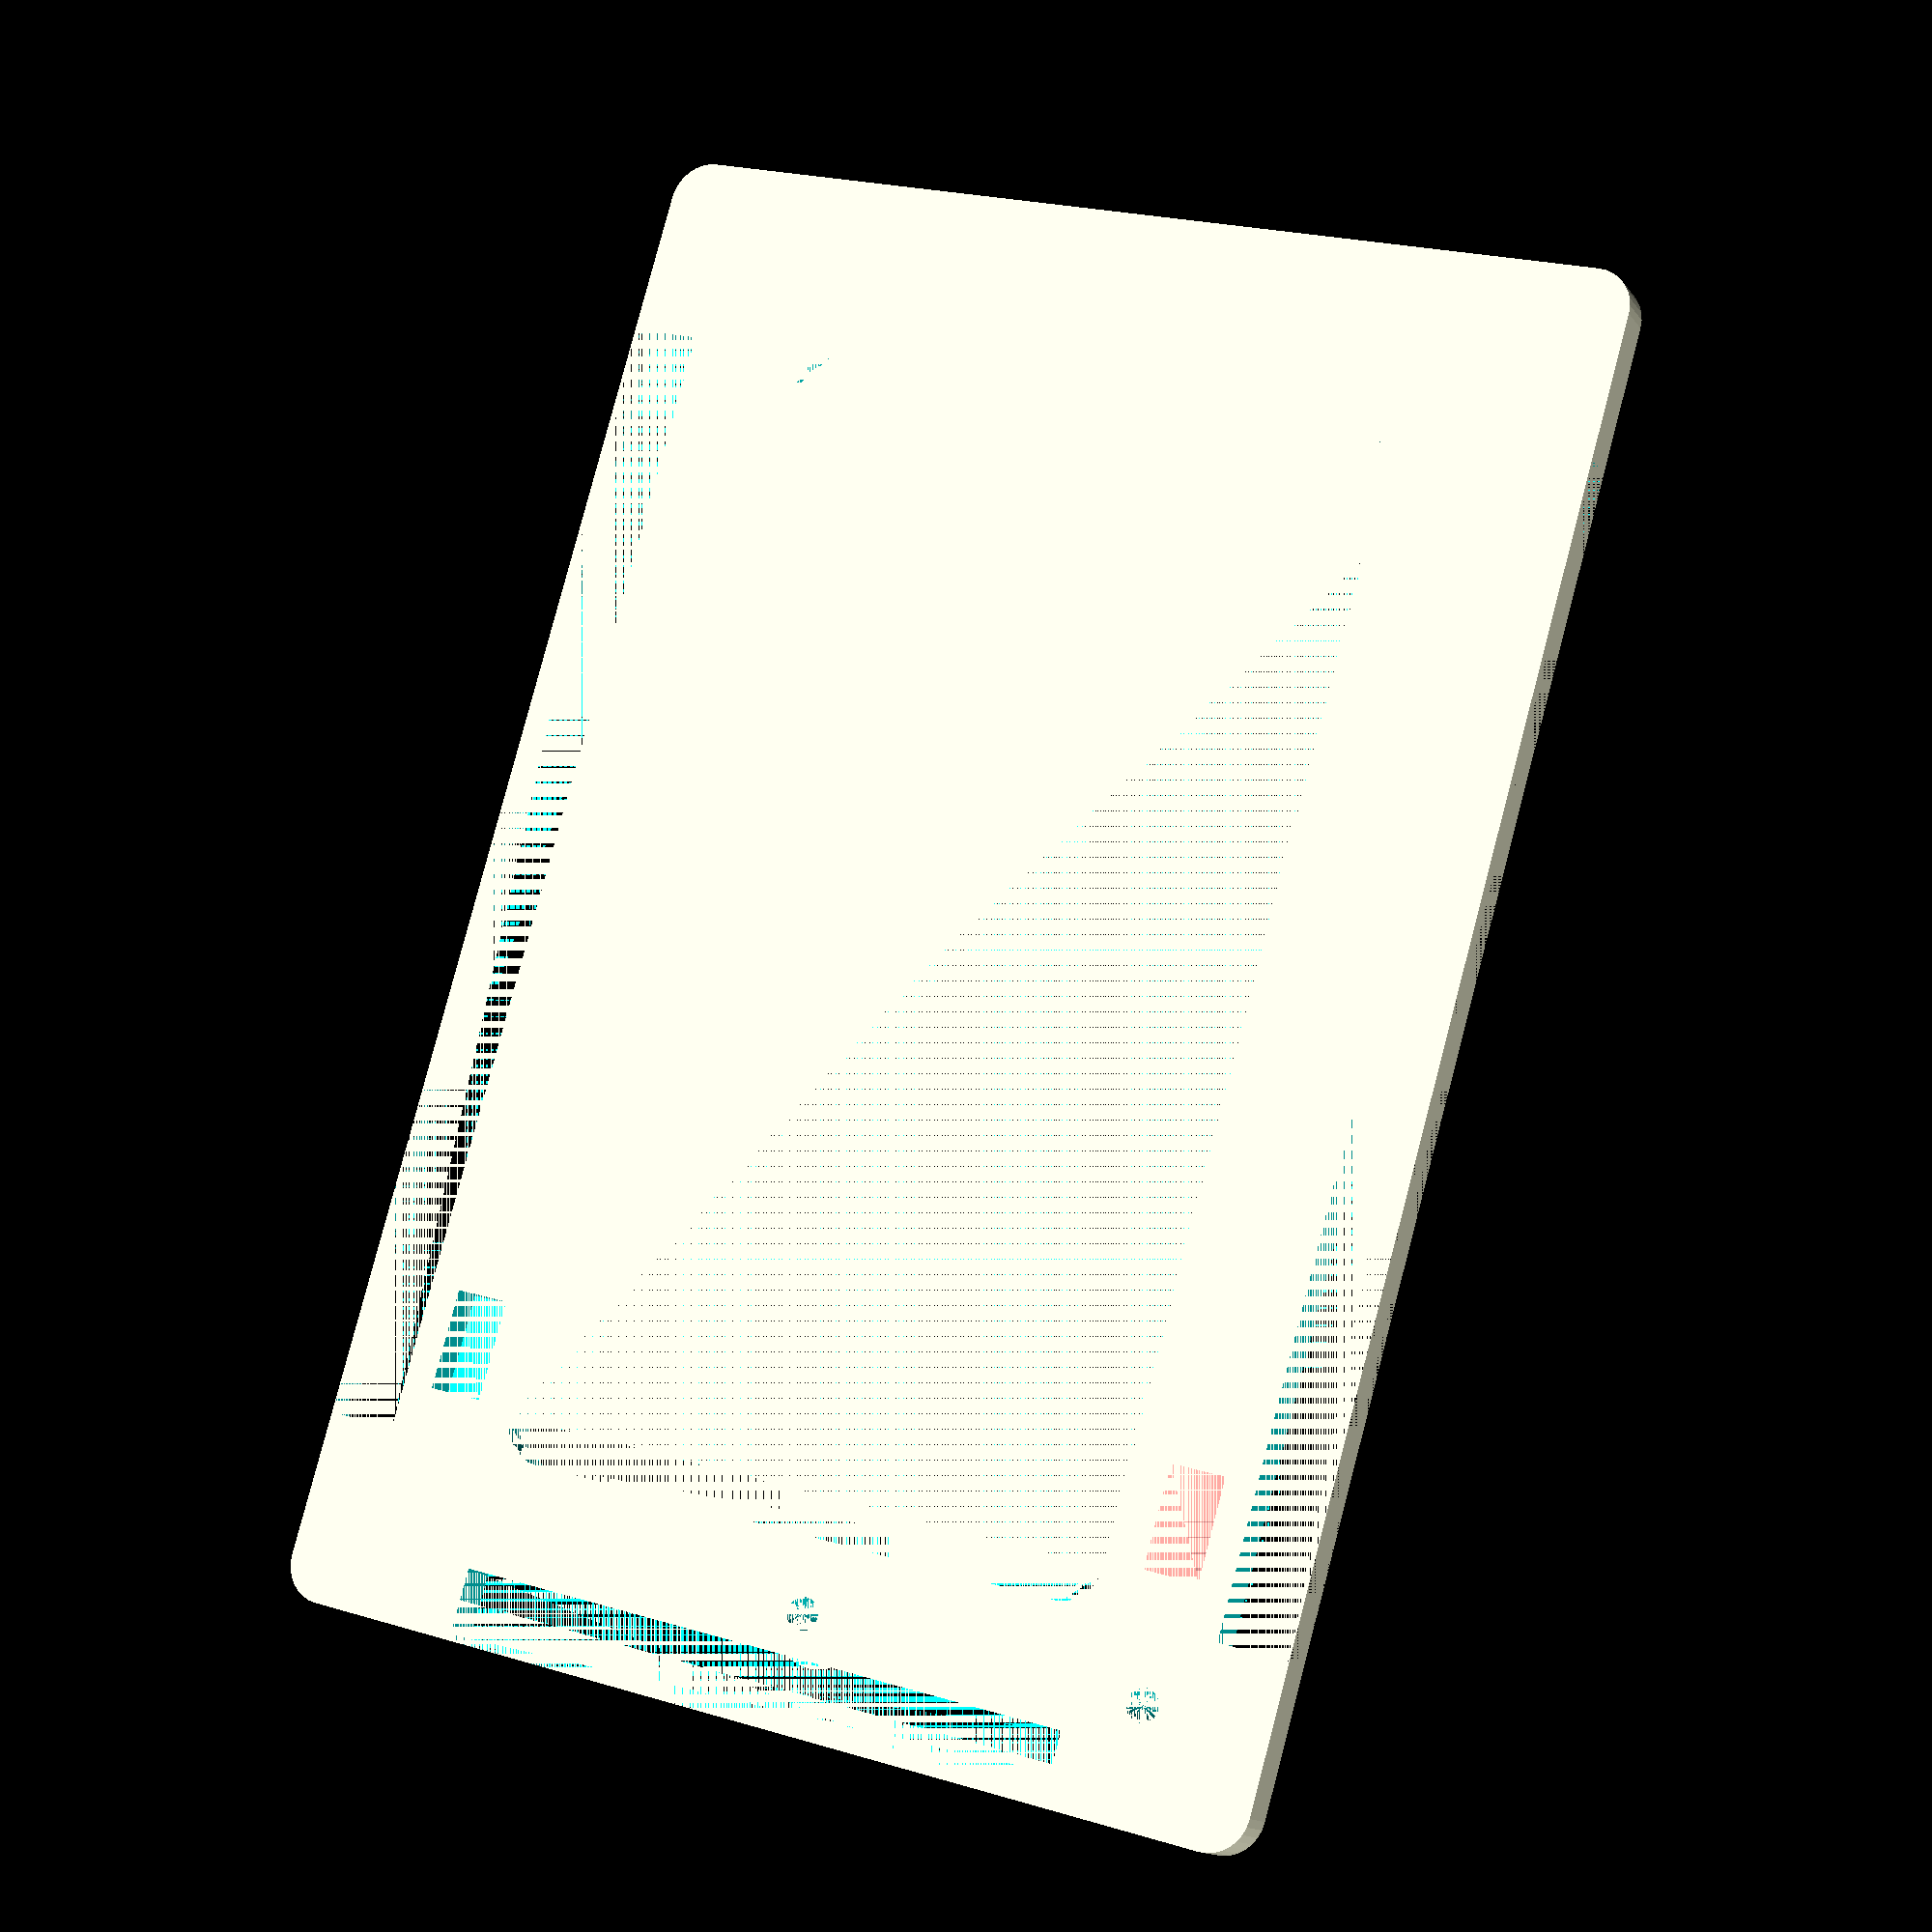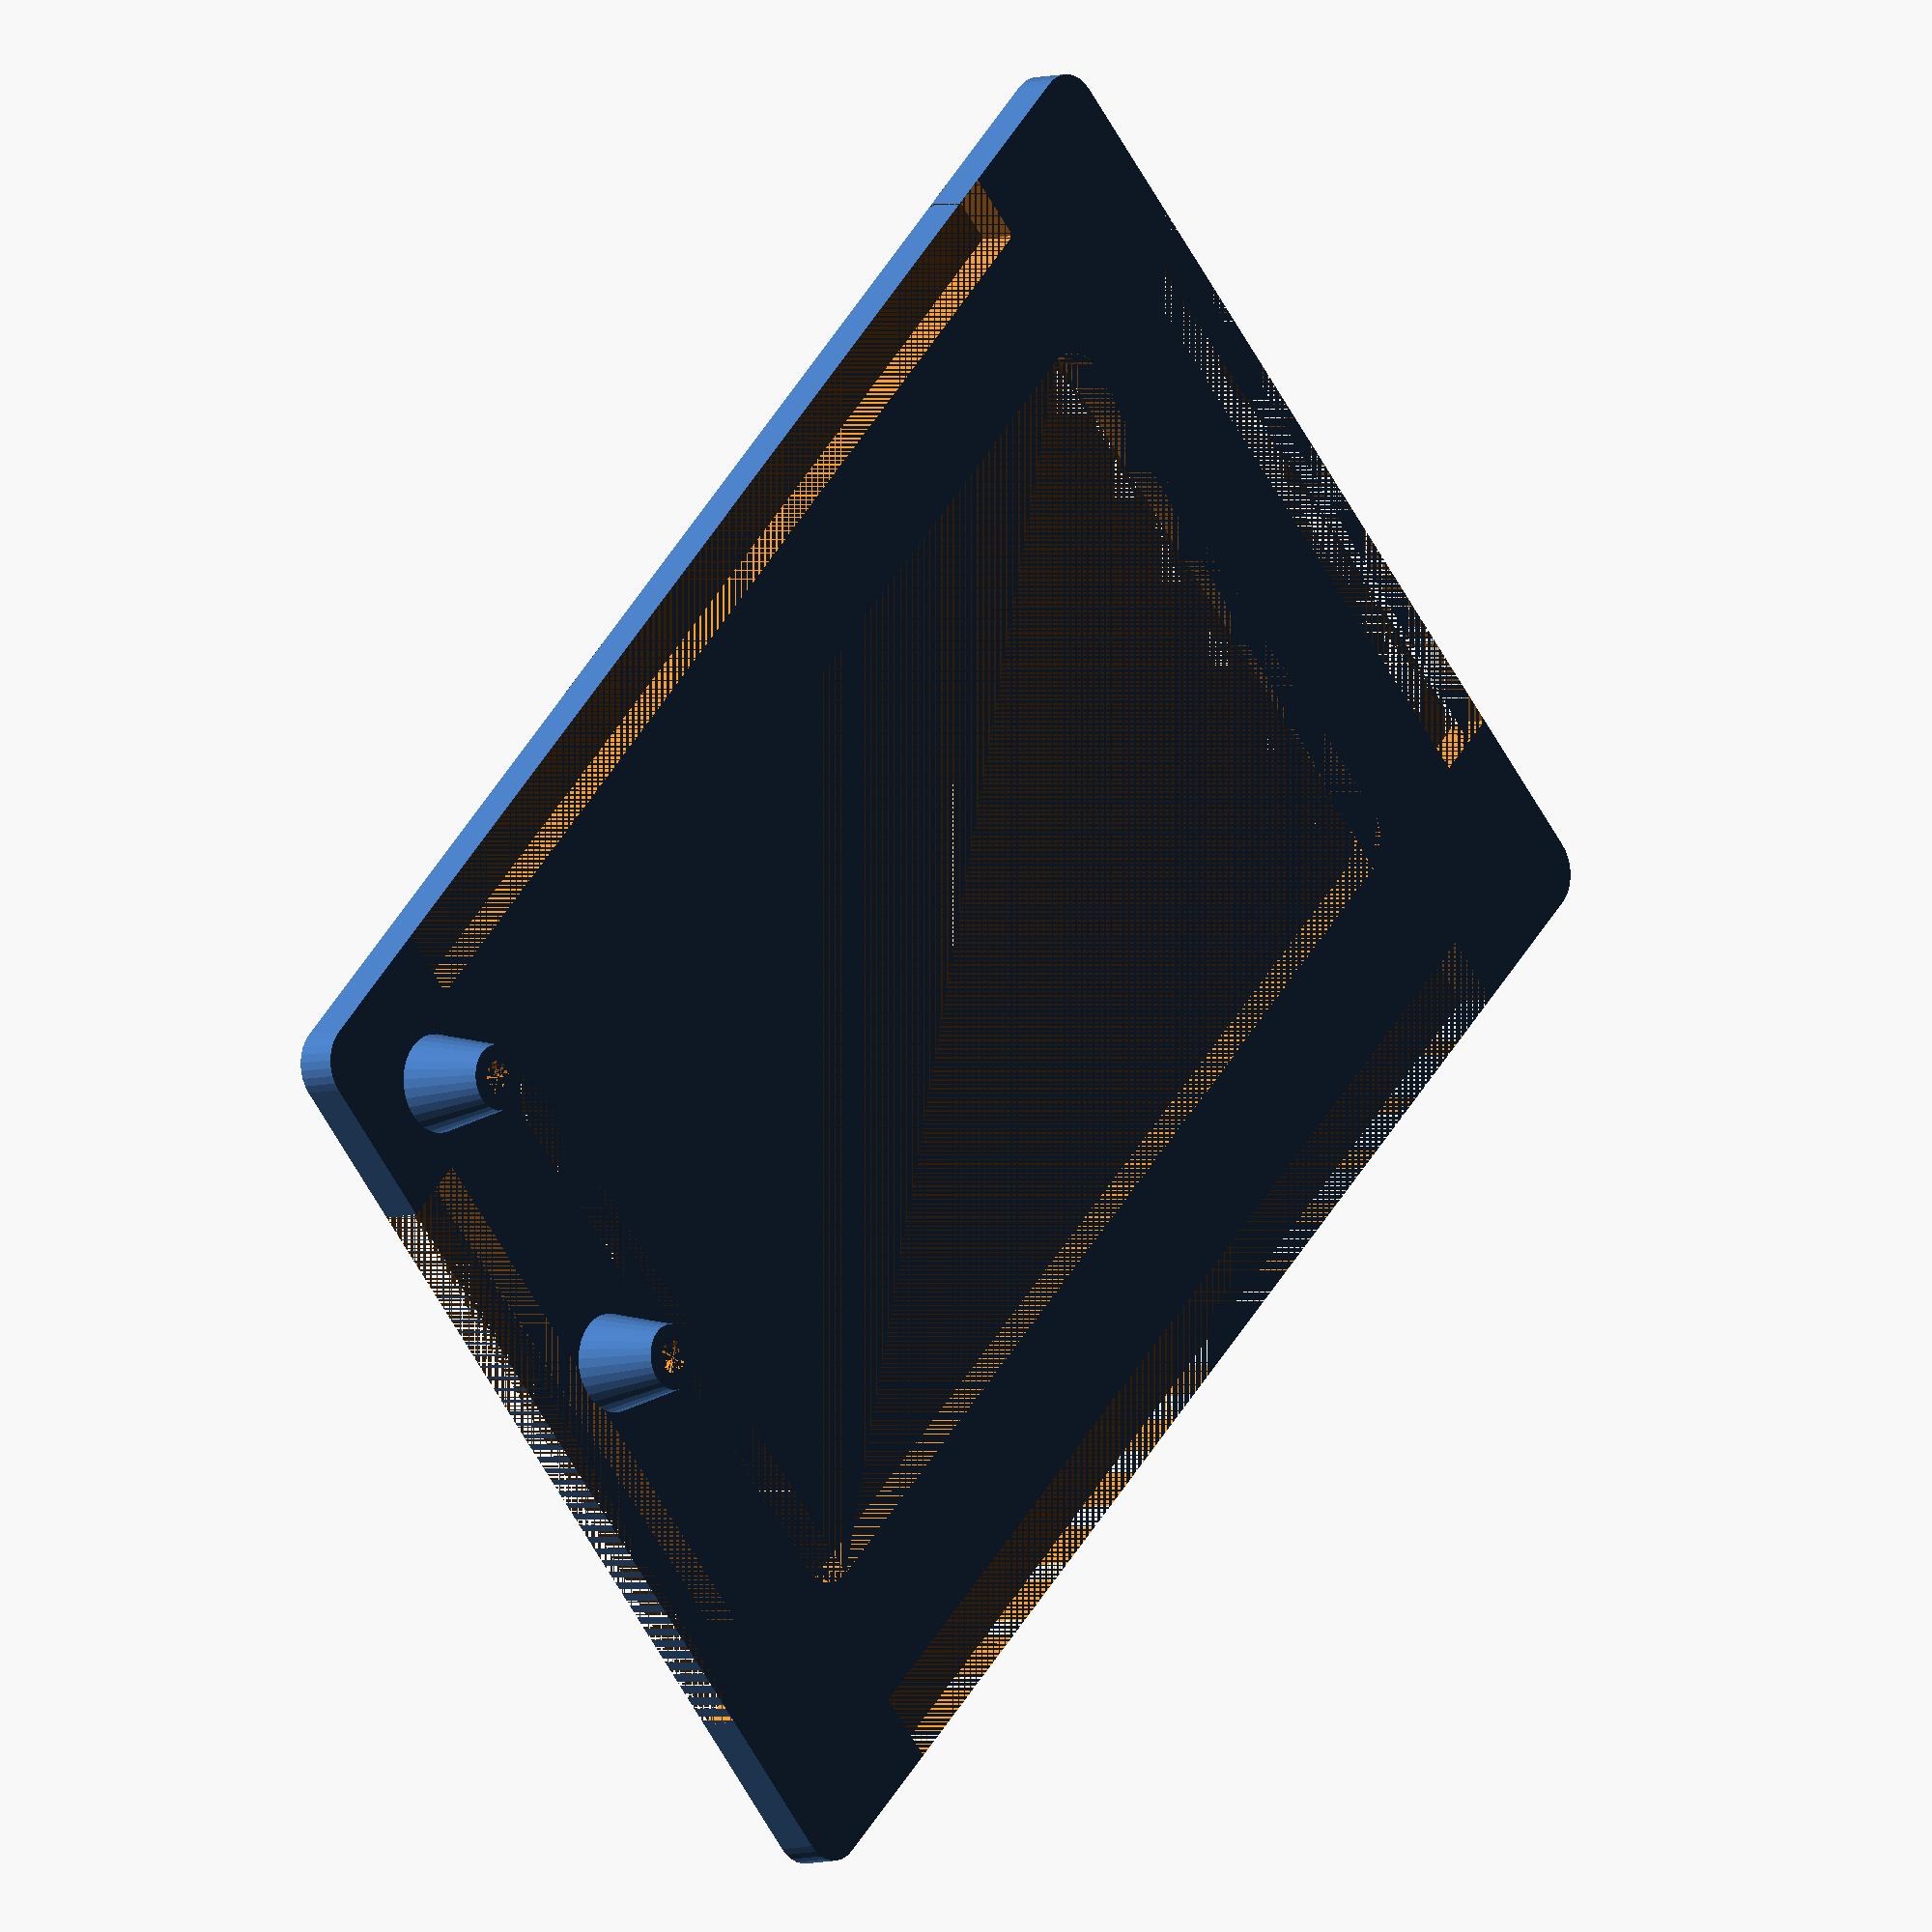
<openscad>
$fn=32;

/*********************
*  board dimensions  *
*********************/

// raspberry pi 4b
sbc_x = 85;
sbc_y = 56;
sbc_screw_dia = 2.7;
sbc_screw_rim_x = 3.5;
sbc_screw_x     = 58;
sbc_screw_rim_y = 3.5;
sbc_screw_y     = 49;
sbc_screw_h     = 3;

// ups dimensions
ups_x           = 85;
ups_y           = 56;
ups_screw_dia   = 2.7;
ups_screw_rim_x = 3.5;
ups_screw_x     = 58;
ups_screw_rim_y = 3.5+5;
ups_screw_y     = 49;
ups_screw_h     = 3;

// esp32 dimensions
esp_x           = 64.47;
esp_y           = 27;
esp_screw_dia   = 2;
esp_screw_rim_x = 2.56;
esp_screw_x     = 0;
esp_screw_rim_y = 3.44;
esp_screw_y     = 22.15;


// raspberry pi zero 2W
/*
sbc_x           = 65;
sbc_y           = 30;
sbc_screw_dia   = 2.7;
sbc_screw_rim_x = 3.5;
sbc_screw_x     = 58;
sbc_screw_rim_y = 3.5;
sbc_screw_y     = 23;
sbc_screw_h     = 0.4;

// ups dimensions
ups_x           = 0;
ups_y           = 0;
ups_screw_dia   = 2.7;
ups_screw_rim_x = 3.5;
ups_screw_x     = 58;
ups_screw_rim_y = 3.5;
ups_screw_y     = 49;

// esp32 dimensions
esp_x           = 64.47;
esp_y           = 27;
esp_screw_dia   = 2;
esp_screw_rim_x = 2.56;
esp_screw_x     = 0;
esp_screw_rim_y = 3.44;
esp_screw_y     = 22.15;
*/


/********************
*  case dimensions  *
********************/

// backplane
backplane_y             = 100;
backplane_x             = 120;
backplane_wall          = 1.8;
backplane_screw_dia     = 2.7;
backplane_screw_x       = 0;
backplane_screw_rim_x   = backplane_x/2;
backplane_screw_y       = 77.5;
backplane_screw_rim_y   = (backplane_y - backplane_screw_y)/2;
backplane_slots         = 3;

// carrier
carrier_frame_x         = max(sbc_x,ups_x,esp_x);
carrier_frame_y         = max(sbc_y,ups_y,esp_y);
carrier_frame_height    = 3;
carrier_frame_addition  = 5;
carrier_screw_h         = 5;
carrier_distance        = 27.2;
carrier_gap             = 0.55;

// battery
battery_x               = backplane_x-2*backplane_wall;
battery_y               = max(60,carrier_frame_y+2*carrier_frame_addition);
battery_h               = 11;

// solar adapter
solar_x                 = 19.5;
solar_y                 = 38.5;
solar_z                 = 11.3;


mirror([1,0,0])
{
    esp_carrier();
}
//sbc_carrier();
//ups_carrier();
//case();

/************
*  modules  *
************/

module case()
{
    // main case
    difference()
    {
        cube_round([backplane_x,
                    backplane_y,
                    max(carrier_frame_y+2*carrier_frame_addition,battery_y)]
                  +[0,0,backplane_wall]);
        
        // inner cutout
        translate([backplane_wall,backplane_wall,backplane_wall])
        {
            cube_round([backplane_x,
                        backplane_y,
                        max(carrier_frame_y+2*carrier_frame_addition,
                            battery_y)]
                      -[2*backplane_wall,2*backplane_wall,0]);
        }
        // board access
        translate([0,backplane_wall,backplane_wall+carrier_frame_addition])
        {
            cube([backplane_wall,
                  min(backplane_slots*carrier_distance,
                      backplane_y-battery_h-3*backplane_wall),
                  carrier_frame_y]);
        }
        // wall cutout
        translate([backplane_wall+carrier_frame_addition-2,
                   0,
                   carrier_frame_addition+backplane_wall])
        {
            cube_round([backplane_x,backplane_y-battery_h-4*backplane_wall,300],plane="xz");
            translate([2*backplane_wall,0,0])
                cube_round([backplane_x,backplane_y-battery_h-2*backplane_wall,300],plane="yz");
        }
        // bottom cutout
        translate([carrier_frame_addition+backplane_wall+10+5+backplane_wall,
                   3*backplane_wall,
                   0])
        {
            cube_round([backplane_x/2
                        -(carrier_frame_addition+backplane_wall+10+5+backplane_wall)
                        -backplane_screw_dia/2-backplane_wall,
                         backplane_y-battery_h-7*backplane_wall,
                         backplane_wall]);
            translate([0,+battery_h/2+backplane_screw_dia/2+2*backplane_wall,0])
            {
                cube_round([carrier_frame_x-15,
                            backplane_screw_y-battery_h-backplane_screw_dia+2*backplane_wall,
                            backplane_wall]);
            }
        }
        //screw holes
        translate([0,0,backplane_wall])
        {
            screw_holes(screw_dia=backplane_screw_dia,
                    screw_rim_x=backplane_screw_rim_x,
                    screw_x=backplane_screw_x,
                    screw_rim_y=backplane_screw_rim_y,
                    screw_y=backplane_screw_y,
                    screw_h=0,
                    frame_height=backplane_wall,
                    massive=true);
        }
    }

    // battery box
    translate([0,backplane_y-2*backplane_wall-battery_h,backplane_wall])
    {
        battery_box(x=battery_x,
                    y=battery_y,
                    h=battery_h,
                    wall=backplane_wall);
    }
    
    // solar box
    translate([backplane_x-solar_x-2*backplane_wall,5,0])
    {
        solar(x=solar_x,
              y=solar_y,
              z=solar_z,
              wall=backplane_wall);
    }

    // carrier holder
    carrier_holder(height1=carrier_frame_y+2*carrier_frame_addition,
                   height2=carrier_frame_addition,
                   wall=backplane_wall,
                   carrier_frame_height=carrier_frame_height,
                   carrier_frame_addition=carrier_frame_addition,
                   carrier_frame_x=carrier_frame_x+2*carrier_frame_addition);
}




// battery box
module battery_box(x,y,h,wall)
{
    // location of cable opening
    cable_loc_x = 80;
    cable_dim_x = 10;
    cable_dim_y = 10;
    airgap      = 5;
    
    difference()
    {
        cube_round([x,h,y]
                  +[2*wall,2*wall,0]);
        
        // inner cutout
        translate([wall,wall,0])
        {
            cube_round([x,h,y]);
        }
        
        // cable opening
        translate([cable_loc_x,0,-wall])
        {
            cube_round([cable_dim_x,wall,cable_dim_y],plane="xz");
        }
        
        // air gaps
        for(i=[airgap:2*airgap:backplane_x-2*airgap])
        {
            translate([wall+i,0,cable_dim_y+airgap])
            {
                cube_round([airgap,wall,y-2*airgap-cable_dim_y],mki=airgap-1,plane="xz");
            }
        }
    }
}

// solar box
module solar(x,y,z,wall)
{
    difference()
    {
        cube_round([x,y,z]+[2*wall,2*wall-5,wall],mki=2);
        translate([wall,wall,wall])
        {
            cube([x,y+wall-5,z]);
        }
        translate([wall,-5,wall])
        {
            cube([x,y-5,3.2]);
        }
    }
    translate([wall,y+wall-5,wall])
    {
        cube([x,wall,3.2]);
    }
    translate([wall,y-wall-5,wall])
    {
        cube([x,2*wall,1.3]);
    }
    translate([wall+x/2-5/2,0,wall])
    {
        cube([5,2*wall,1.3]);
    }
}

// esp carrier
module esp_carrier()
{
    translate([backplane_wall,
               backplane_wall+carrier_frame_addition-2,
               backplane_wall+carrier_frame_y+2*carrier_frame_addition-0.8])
    {
        rotate([270,0,0])
        {
            carrier(x=carrier_frame_x,
                    y=carrier_frame_y,
                    frame_height=carrier_frame_height-carrier_gap,
                    frame_addition=carrier_frame_addition-carrier_gap,
                    screw_rim_x=esp_screw_rim_x,
                    screw_x=esp_screw_x,
                    screw_rim_y=esp_screw_rim_y,
                    screw_y=esp_screw_y,
                    screw_h=carrier_screw_h,
                    screw_dia=esp_screw_dia,
                    cut_sides="xy");
        }
    }
}

// sbc carrier
module sbc_carrier()
{
    translate([backplane_wall,
               backplane_wall+carrier_distance+carrier_frame_addition-2,
               backplane_wall+carrier_frame_y+2*carrier_frame_addition-0.8])
    {
        rotate([270,0,0])
        {
            carrier(x=carrier_frame_x,
                    y=carrier_frame_y,
                    frame_height=carrier_frame_height-carrier_gap,
                    frame_addition=carrier_frame_addition-carrier_gap,
                    screw_rim_x=sbc_screw_rim_x,
                    screw_x=sbc_screw_x,
                    screw_rim_y=sbc_screw_rim_y,
                    screw_y=sbc_screw_y,
                    screw_h=sbc_screw_h,
                    screw_dia=sbc_screw_dia,
                    cut_sides="xy");
        }
    }
}

// ups carrier
module ups_carrier()
{
    translate([backplane_wall,
               backplane_wall+2*carrier_distance+carrier_frame_addition-2,
               backplane_wall+carrier_frame_y+2*carrier_frame_addition-0.8])
    {
        rotate([270,0,0])
        {
            carrier(x=carrier_frame_x,
                    y=carrier_frame_y,
                    frame_height=carrier_frame_height-carrier_gap,
                    frame_addition=carrier_frame_addition-carrier_gap,
                    screw_rim_x=ups_screw_rim_x,
                    screw_x=ups_screw_x,
                    screw_rim_y=ups_screw_rim_y,
                    screw_y=ups_screw_y,
                    screw_h=ups_screw_h,
                    screw_dia=ups_screw_dia,
                    cut_sides="x");
        }
    }
}





// carrier holder
module carrier_holder(height1,
                      height2=10,
                      wall,
                      carrier_frame_height,
                      carrier_frame_addition,
                      carrier_frame_x)
{

    for(dist=[wall
             :carrier_distance
             :min(backplane_y-battery_h-3*wall-carrier_distance,
                  backplane_slots*carrier_distance)])
    {
        translate([0,dist,0])
        {
            cube([wall,2*(carrier_frame_addition-2)+carrier_frame_height,height1]);
            holder(depth=carrier_frame_addition-2,
                   width=carrier_frame_addition-2,
                   height=height1,
                   wall=wall,
                   carrier_frame_height=carrier_frame_height);

            translate([carrier_frame_x-carrier_frame_addition+2,0,0])
            {
                holder(depth=carrier_frame_addition-2,
                       width=carrier_frame_addition-2,
                       height=height2,
                       wall=wall,
                       carrier_frame_height=carrier_frame_height);
            }
            // clip
            translate([carrier_frame_addition+wall+10,1,wall])
            {
                clip();
            }
        }
    }
    // low wall
    translate([wall+carrier_frame_x,wall,wall])
    {
        cube([wall,
              min(backplane_y-battery_h-carrier_distance+2,
                  (backplane_slots-1)*carrier_distance+2*(carrier_frame_addition-2)+carrier_frame_height),
              height2]);
    }
}


// holder element
module holder(depth,width,height,wall,carrier_frame_height)
{
    //cube([wall,2*width+carrier_frame_height,height]);
    translate([wall,0,wall])
    {
        cube([depth,width,height]);
        translate([0,width+carrier_frame_height,0])
        {
            cube([depth,width,height]);
        }
    }
}


module carrier(x,
               y,
               frame_height,
               frame_addition,
               screw_rim_x,
               screw_x,
               screw_rim_y,
               screw_y,
               screw_h,
               screw_dia,
               screw_h=5,
               cut_sides)
{
    difference()
    {
        carrier_frame(x=x,
                      y=y,
                      frame_height=frame_height,
                      frame_addition=frame_addition,
                      screw_rim_x=screw_rim_x,
                      screw_rim_y=screw_rim_y,
                      cut_sides=cut_sides);
        translate([frame_addition,frame_addition,frame_height])
        {
            screw_holes(screw_dia=screw_dia,
                        screw_rim_x=screw_rim_x,
                        screw_x=screw_x,
                        screw_rim_y=screw_rim_y,
                        screw_y=screw_y,
                        screw_h=screw_h,
                        frame_height=frame_height,
                        massive=true);
        }
        // gap for clip
        translate([carrier_frame_addition+10-0.6,y-1,0]){
            cube([5+2*0.6,frame_addition-1,2]);
        }
        //translate([-(5+2*0.6+1)+x-carrier_frame_addition,carrier_frame_addition+2,0]){
        //    #cube([7+2*0.6,frame_addition-1,2]);
        //}
        translate([carrier_frame_addition+10-0.6,frame_addition+2,0]){
            #cube([5+2*0.6,frame_addition-1,2]);
        }
    }
    translate([frame_addition,frame_addition,frame_height])
    {
        screw_holes(screw_dia=screw_dia,
                        screw_rim_x=screw_rim_x,
                        screw_x=screw_x,
                        screw_rim_y=screw_rim_y,
                        screw_y=screw_y,
                        screw_h=screw_h,
                        frame_height=frame_height,
                        massive=false);
    }
}


// carrier_frame frame module
module carrier_frame(x,
                     y,
                     frame_height,
                     frame_addition,
                     screw_rim_x,
                     screw_rim_y,
                     cut_sides="x")
{
    difference()
    {
        cube_round([x+2*frame_addition,y+2*frame_addition,frame_height]);
        // center cutout
        translate([2*frame_addition+screw_rim_x,
                   2*frame_addition+screw_rim_y,
                   0])
        {
            cube_round([x-2*(frame_addition+screw_rim_x),
                   y-2*(frame_addition+screw_rim_y),
                   frame_height]);
        }
        // side cutouts
        if(cut_sides == "y" || cut_sides == "xy")
        {
            translate([2*frame_addition+screw_rim_x,0,0])
            {
                cube([x-2*(frame_addition+screw_rim_x),
                      frame_addition,
                      frame_height]);
            }
            translate([2*frame_addition+screw_rim_x,y+frame_addition,0])
            {
                cube([x-2*(frame_addition+screw_rim_x),
                      frame_addition,
                      frame_height]);
            }
        }
        if(cut_sides == "x" || cut_sides == "xy")
        {
            translate([0,2*frame_addition+screw_rim_y,0])
            {
                cube([frame_addition,
                       y-2*(frame_addition+screw_rim_y),
                       frame_height]);
            }
            translate([x+frame_addition,2*frame_addition+screw_rim_y,0])
            {
                cube([frame_addition,
                       y-2*(frame_addition+screw_rim_y),
                       frame_height]);
            }
        }
    }
}


module screw_holes(screw_dia,
                   screw_rim_x,
                   screw_x,
                   screw_rim_y,
                   screw_y,
                   screw_h,
                   frame_height,
                   massive=false)
{
    translate([screw_rim_x,screw_rim_y,0])
    {
        screw_hole(dia=screw_dia,
                   height=screw_h,
                   depth=frame_height,
                   massive=massive);
    }
    translate([screw_rim_x,screw_rim_y+screw_y,0])
    {
        screw_hole(dia=screw_dia,
                   height=screw_h,
                   depth=frame_height,
                   massive=massive);
    }
    translate([screw_rim_x+screw_x,screw_rim_y+screw_y,0])
    {
        screw_hole(dia=screw_dia,
                   height=screw_h,
                   depth=frame_height,
                   massive=massive);
    }
    translate([screw_rim_x+screw_x,screw_rim_y,0])
    {
        screw_hole(dia=screw_dia,
                   height=screw_h,
                   depth=frame_height,
                   massive=massive);
    }
}

module screw_hole(dia,height,depth,massive=false)
{
    d1=4;
    d2=2;
    
    if(massive){
        cylinder(h=height,d1=dia+d1,d2=dia+d2);
        translate([0,0,-depth])
        {
            cylinder(h=height+depth,d=dia);
        }
    }
    else
    {
        difference(){
            cylinder(h=height,d1=dia+d1,d2=dia+d2);
            translate([0,0,-depth])
            {
                cylinder(h=height+depth,d=dia);
            }
        }
    }
}


module clip(width=5,thickness=2)
{
    cube([width,thickness,carrier_frame_addition+2]);
    
    translate([0,0,carrier_frame_addition+2])
    {
        difference()
        {
            cube([width,3,5]);
            translate([0,5,0])
            {
                rotate([45,0,0])
                {
                    cube([width,5,10]);
                }
            }
        }
    }
}


module cube_round(dim,mki=5,plane="xy"){
    if(mki<=0)
    {
        cube(dim);
    }
    else
    {
        if(plane=="xy")
        {
            translate([mki/2,mki/2,0])
            {
                linear_extrude(dim[2])
                {
                    minkowski()
                    {
                        square([dim[0]-mki,dim[1]-mki]);
                        circle(d=mki);
                    }
                }
            }
        }
        if(plane=="yz")
        {
            translate([0,mki/2,dim[2]-mki/2])
            {
                rotate([0,90,0])
                {
                    linear_extrude(dim[0])
                    {
                        minkowski()
                        {
                            square([dim[2]-mki,dim[1]-mki]);
                            circle(d=mki);
                        }
                    }
                }
            }
        }
        if(plane=="xz")
        {
            translate([mki/2,dim[1],mki/2])
            {
                rotate([90,0,0])
                {
                    linear_extrude(dim[1])
                    {
                        minkowski()
                        {
                            square([dim[0]-mki,dim[2]-mki]);
                            circle(d=mki);
                        }
                    }
                }
            }
        }
    }
}
</openscad>
<views>
elev=338.5 azim=122.5 roll=298.3 proj=p view=solid
elev=60.1 azim=123.3 roll=28.5 proj=o view=solid
</views>
